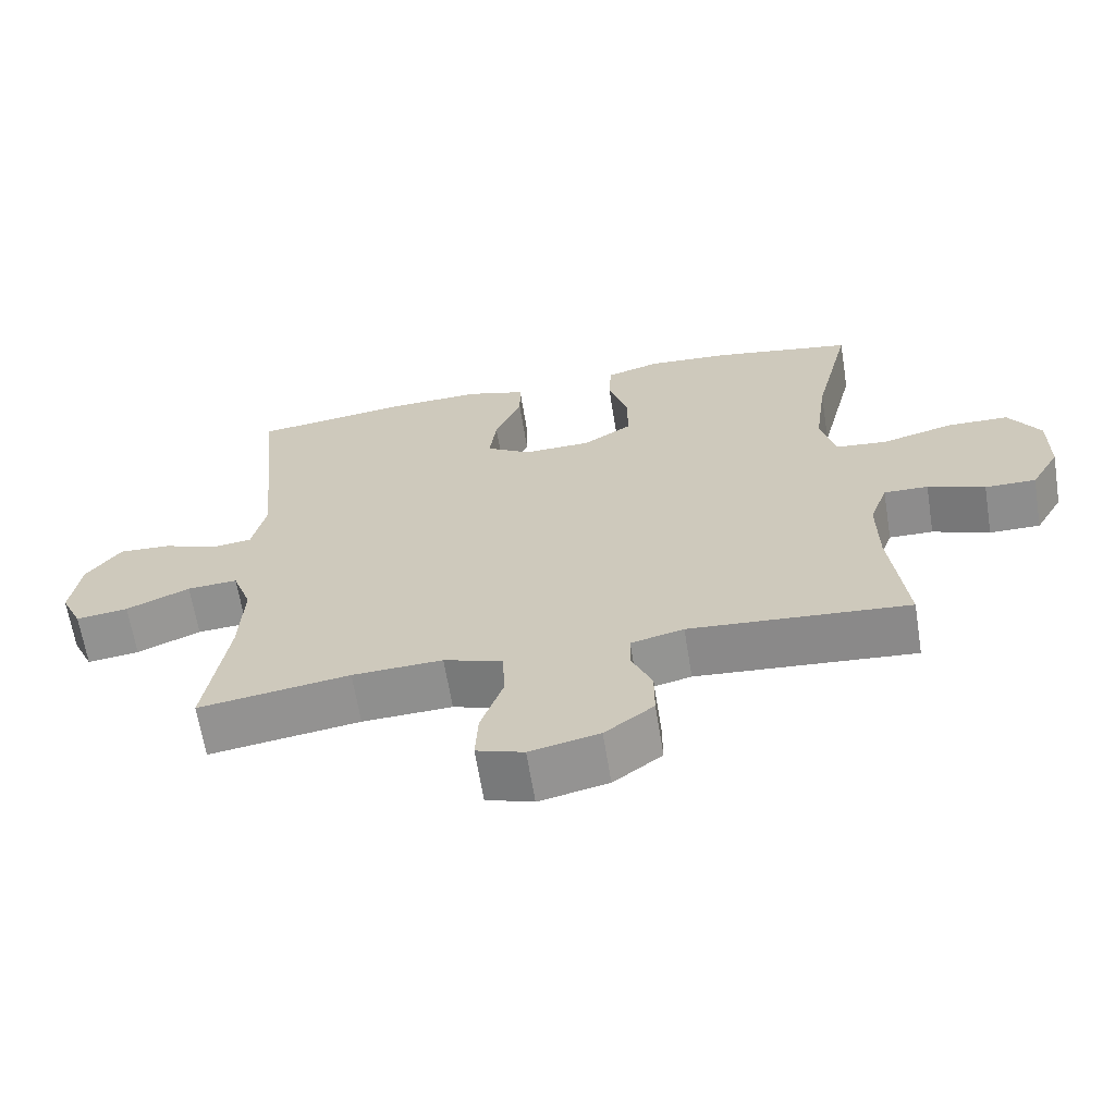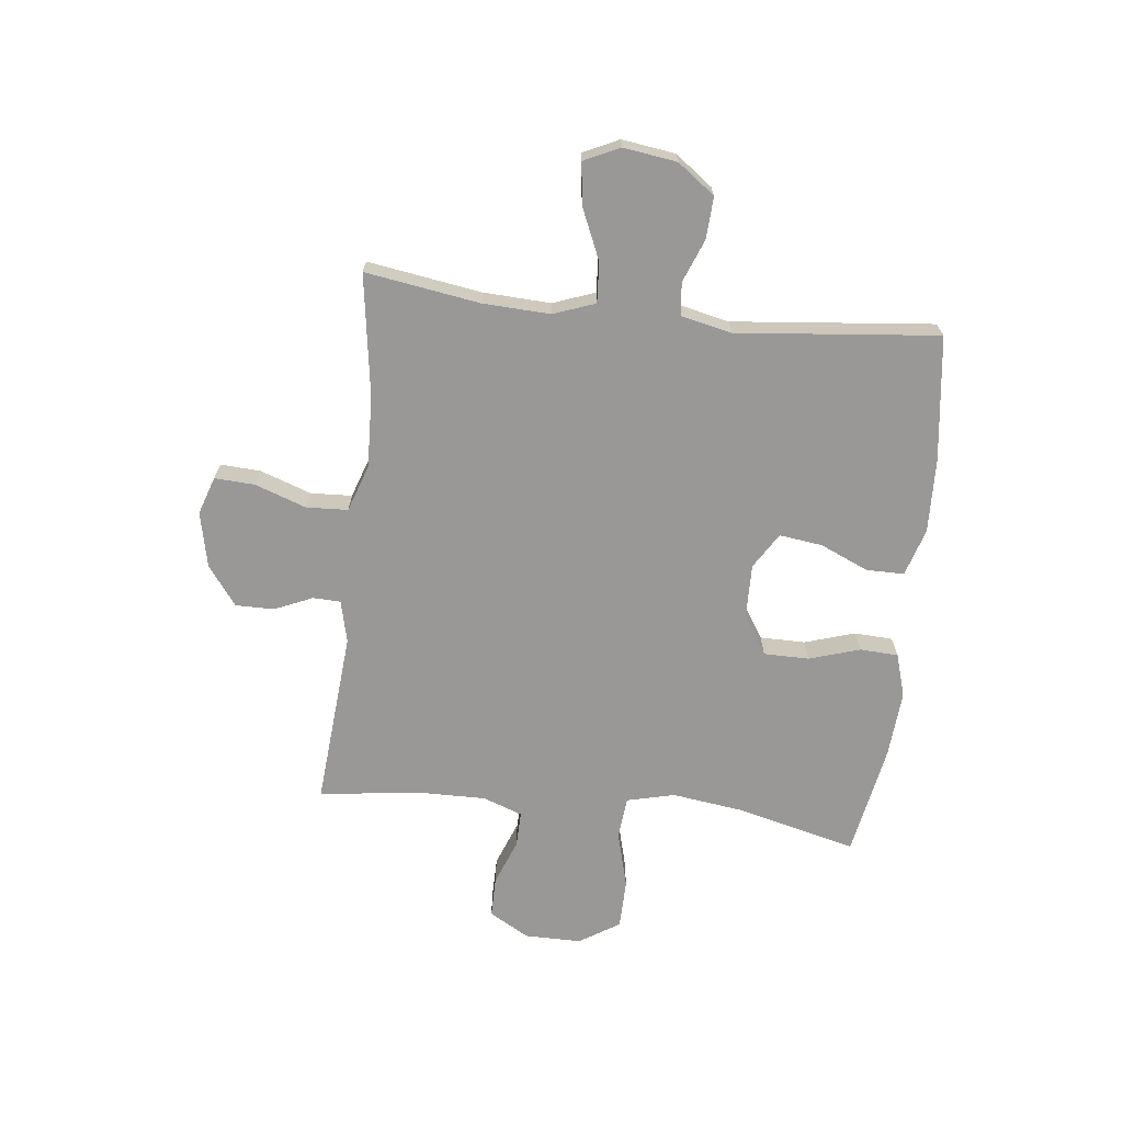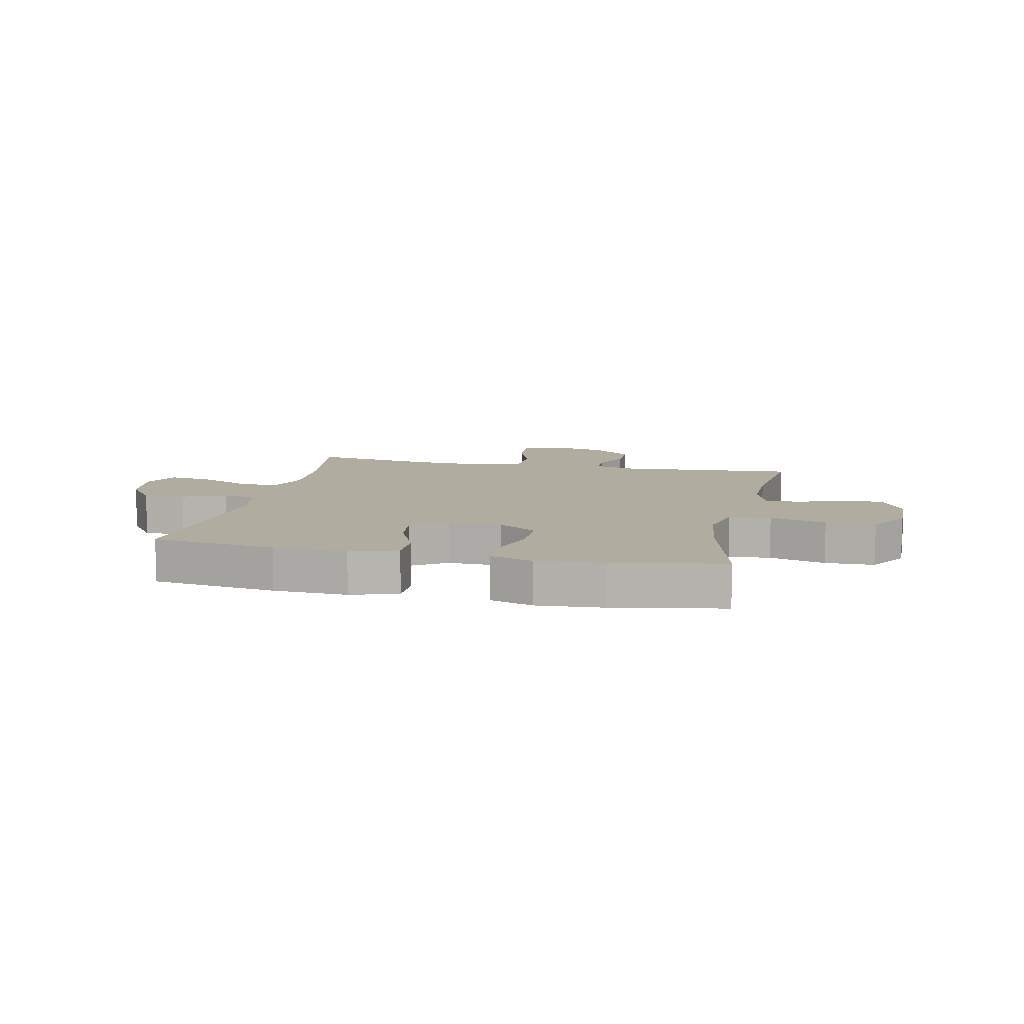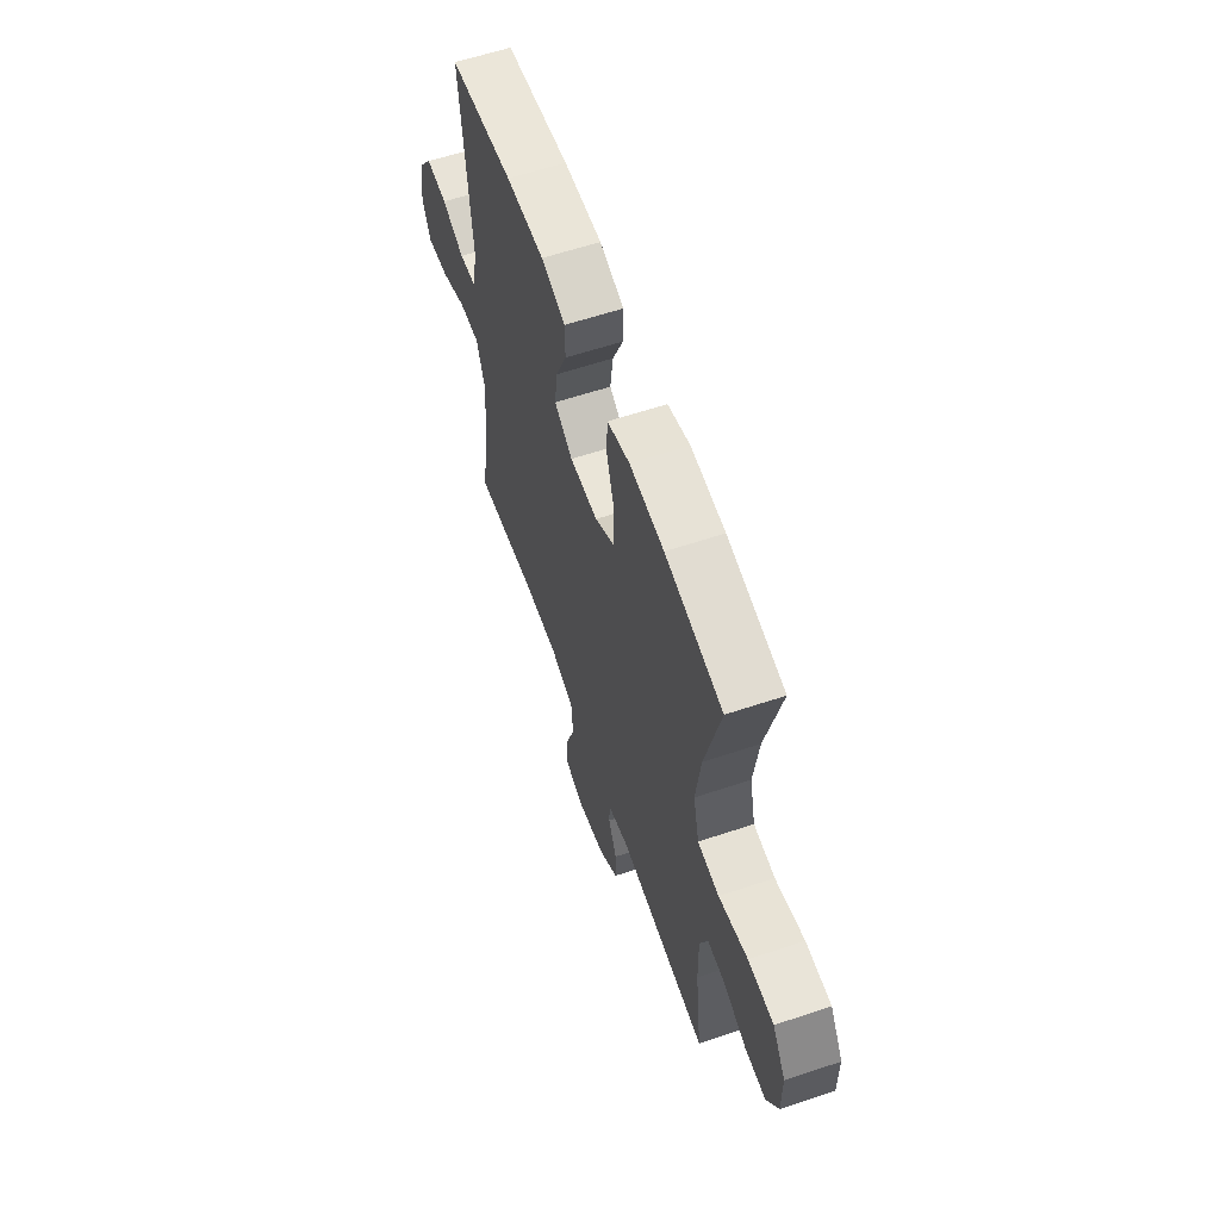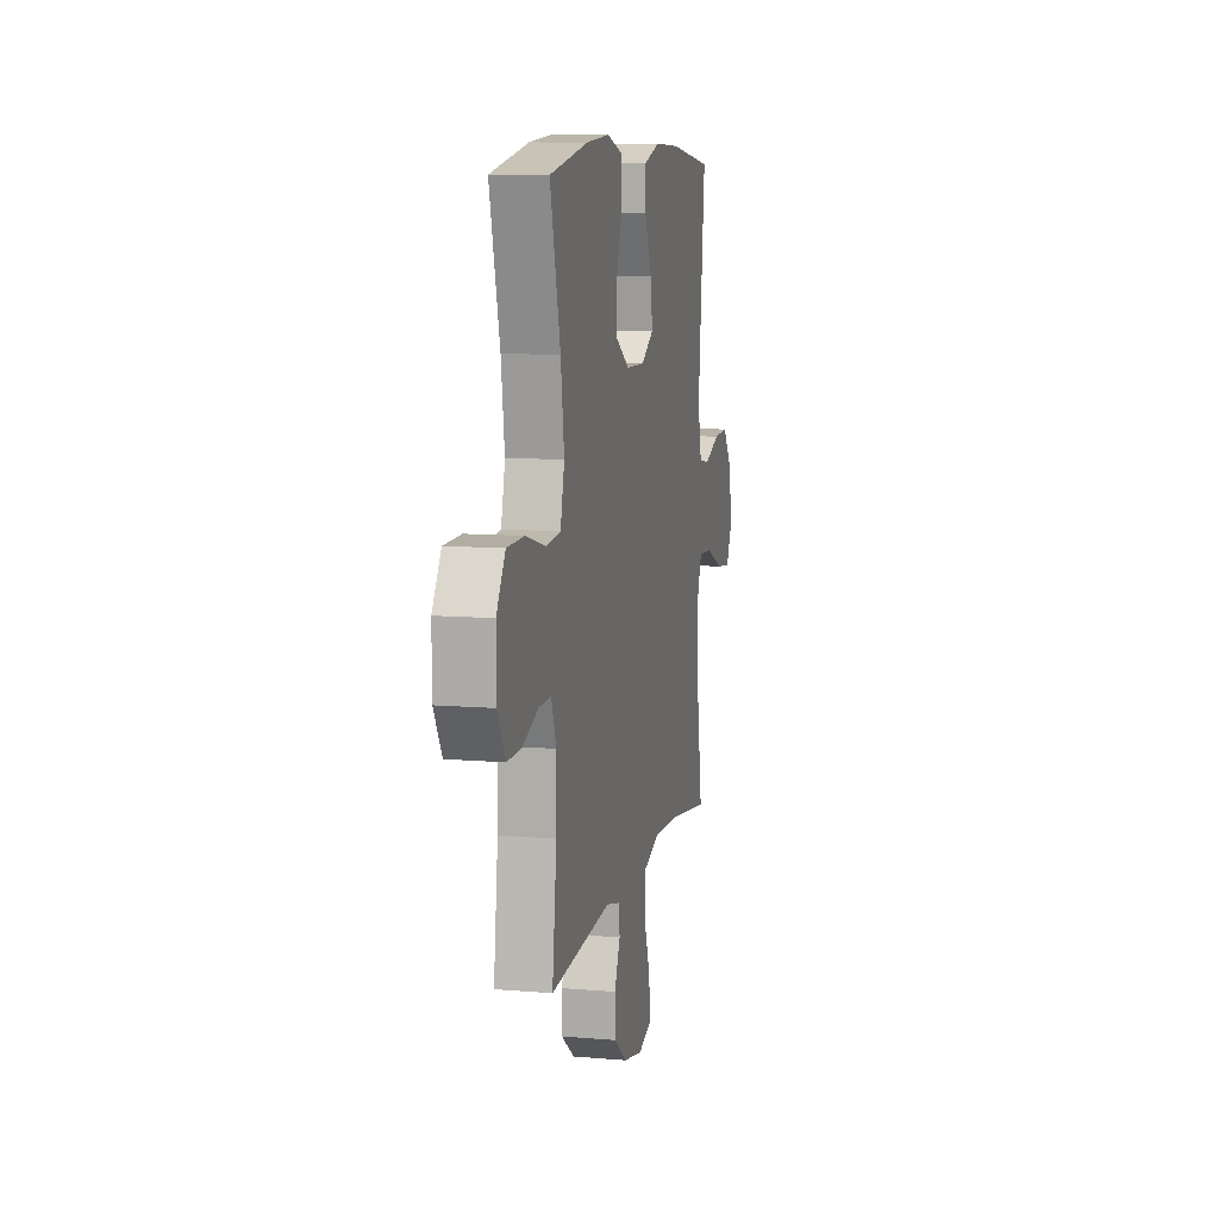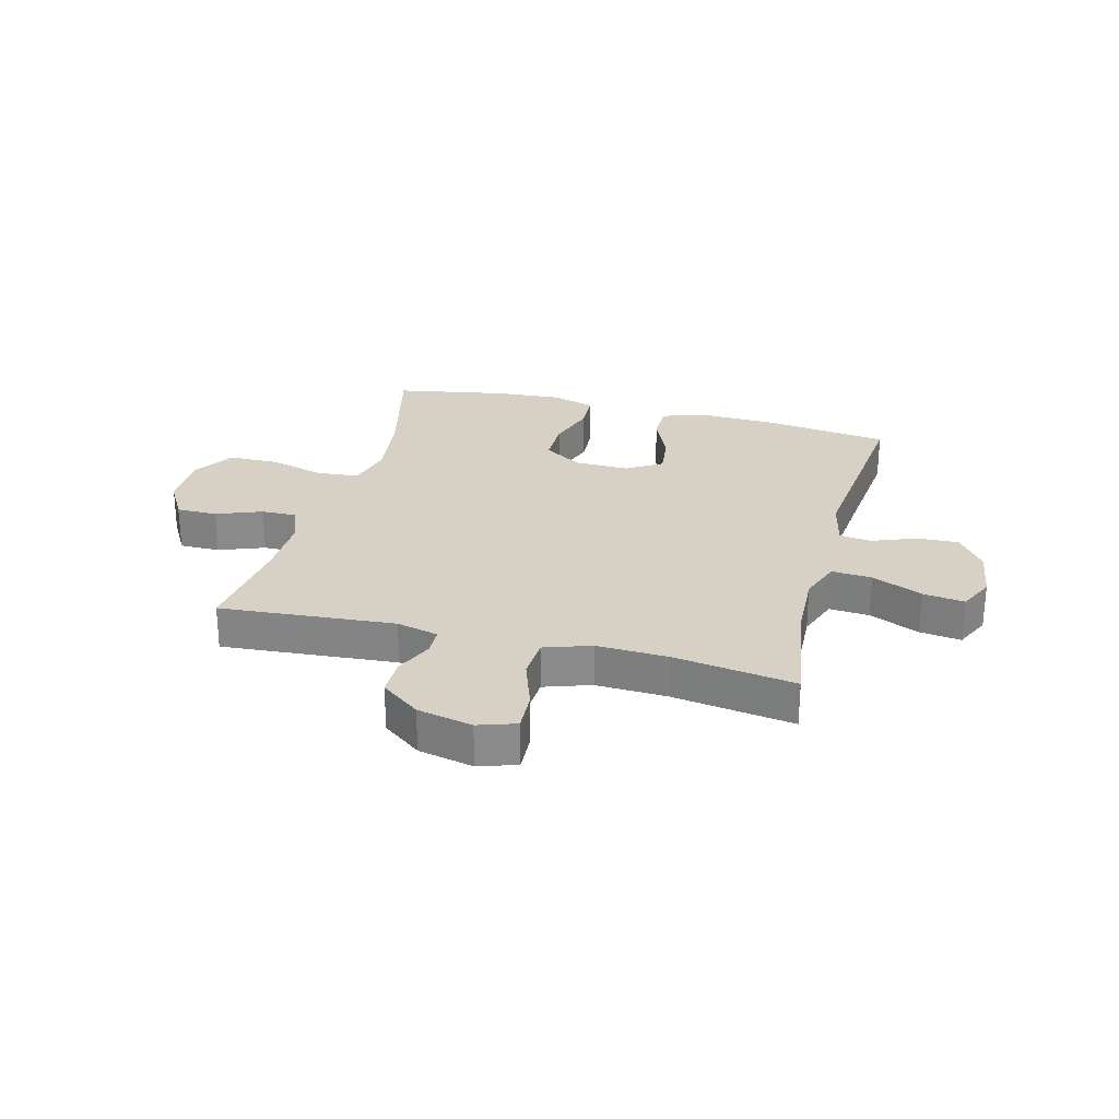
<metadata>
{"format":"obj","ext":"obj","renderer":"f3d","projection":"perspective","resolution":1024,"background":"white","views":[{"elev":-64.7,"azim":9.2,"up":"+Z"},{"elev":-68.6,"azim":-96.4,"up":"+Y"},{"elev":10.0,"azim":12.3,"up":"+Y"},{"elev":60.0,"azim":71.0,"up":"+Z"},{"elev":9.8,"azim":102.4,"up":"+Z"},{"elev":26.9,"azim":-165.2,"up":"+Y"}]}
</metadata>
<code>
o path9058
v -0.288 0.0375 -0.4355
v -0.1579 0.0375 -0.4305
v -0.07333 0.0375 -0.4593
v -0.06967 0.0375 -0.5339
v -0.1022 0.0375 -0.6264
v -0.1062 0.0375 -0.6988
v -0.03806 0.0375 -0.7217
v 0.06191 0.0375 -0.7002
v 0.1323 0.0375 -0.6477
v 0.1322 0.0375 -0.5784
v 0.1023 0.0375 -0.5098
v 0.104 0.0375 -0.46
v 0.1798 0.0375 -0.4416
v 0.4959 0.0375 -0.4676
v 0.4731 0.0375 -0.2762
v 0.4715 0.0375 -0.1629
v 0.4975 0.0375 -0.09141
v 0.5614 0.0375 -0.0929
v 0.6435 0.0375 -0.1245
v 0.7168 0.0375 -0.1249
v 0.758 0.0375 -0.05331
v 0.7583 0.0375 0.04937
v 0.7126 0.0375 0.1217
v 0.6229 0.0375 0.1231
v 0.521 0.0375 0.09592
v 0.4457 0.0375 0.1034
v 0.425 0.0375 0.1891
v 0.4426 0.0375 0.3187
v 0.4959 0.0375 0.5343
v 0.2947 0.0375 0.5713
v 0.1745 0.0375 0.5804
v 0.09643 0.0375 0.5568
v 0.09274 0.0375 0.4876
v 0.1212 0.0375 0.3961
v 0.1208 0.0375 0.3147
v 0.05098 0.0375 0.2705
v -0.04683 0.0375 0.2686
v -0.1109 0.0375 0.3086
v -0.1008 0.0375 0.3854
v -0.06233 0.0375 0.4732
v -0.06254 0.0375 0.5413
v -0.1478 0.0375 0.5675
v -0.2813 0.0375 0.5631
v -0.5058 0.0375 0.5343
v -0.4697 0.0375 0.1714
v -0.4898 0.0375 0.08143
v -0.5477 0.0375 0.07418
v -0.6263 0.0375 0.105
v -0.7012 0.0375 0.1087
v -0.7509 0.0375 0.04174
v -0.7647 0.0375 -0.05493
v -0.7345 0.0375 -0.119
v -0.6596 0.0375 -0.1093
v -0.5681 0.0375 -0.06966
v -0.4957 0.0375 -0.06493
v -0.4682 0.0375 -0.1403
v -0.4737 0.0375 -0.2617
v -0.5058 0.0375 -0.4676
v -0.288 -0.0375 -0.4355
v -0.1579 -0.0375 -0.4305
v -0.07333 -0.0375 -0.4593
v -0.06967 -0.0375 -0.5339
v -0.1022 -0.0375 -0.6264
v -0.1062 -0.0375 -0.6988
v -0.03806 -0.0375 -0.7217
v 0.06191 -0.0375 -0.7002
v 0.1323 -0.0375 -0.6477
v 0.1322 -0.0375 -0.5784
v 0.1023 -0.0375 -0.5098
v 0.104 -0.0375 -0.46
v 0.1798 -0.0375 -0.4416
v 0.4959 -0.0375 -0.4676
v 0.4731 -0.0375 -0.2762
v 0.4715 -0.0375 -0.1629
v 0.4975 -0.0375 -0.09141
v 0.5614 -0.0375 -0.0929
v 0.6435 -0.0375 -0.1245
v 0.7168 -0.0375 -0.1249
v 0.758 -0.0375 -0.05331
v 0.7583 -0.0375 0.04937
v 0.7126 -0.0375 0.1217
v 0.6229 -0.0375 0.1231
v 0.521 -0.0375 0.09592
v 0.4457 -0.0375 0.1034
v 0.425 -0.0375 0.1891
v 0.4426 -0.0375 0.3187
v 0.4959 -0.0375 0.5343
v 0.2947 -0.0375 0.5713
v 0.1745 -0.0375 0.5804
v 0.09643 -0.0375 0.5568
v 0.09274 -0.0375 0.4876
v 0.1212 -0.0375 0.3961
v 0.1208 -0.0375 0.3147
v 0.05098 -0.0375 0.2705
v -0.04683 -0.0375 0.2686
v -0.1109 -0.0375 0.3086
v -0.1008 -0.0375 0.3854
v -0.06233 -0.0375 0.4732
v -0.06254 -0.0375 0.5413
v -0.1478 -0.0375 0.5675
v -0.2813 -0.0375 0.5631
v -0.5058 -0.0375 0.5343
v -0.4697 -0.0375 0.1714
v -0.4898 -0.0375 0.08143
v -0.5477 -0.0375 0.07418
v -0.6263 -0.0375 0.105
v -0.7012 -0.0375 0.1087
v -0.7509 -0.0375 0.04174
v -0.7647 -0.0375 -0.05493
v -0.7345 -0.0375 -0.119
v -0.6596 -0.0375 -0.1093
v -0.5681 -0.0375 -0.06966
v -0.4957 -0.0375 -0.06493
v -0.4682 -0.0375 -0.1403
v -0.4737 -0.0375 -0.2617
v -0.5058 -0.0375 -0.4676
v 0.758 0.0375 -0.05331
v 0.7583 0.0375 0.04937
v 0.7126 0.0375 0.1217
v 0.7168 0.0375 -0.1249
v 0.7168 0.0375 -0.1249
v 0.6435 0.0375 -0.1245
v 0.6229 0.0375 0.1231
v 0.5614 0.0375 -0.0929
v 0.521 0.0375 0.09592
v 0.4975 0.0375 -0.09141
v 0.4975 0.0375 -0.09141
v 0.4457 0.0375 0.1034
v 0.4457 0.0375 0.1034
v 0.4715 0.0375 -0.1629
v 0.4959 0.0375 -0.4676
v 0.4959 0.0375 -0.4676
v 0.4731 0.0375 -0.2762
v 0.4426 0.0375 0.3187
v 0.4959 0.0375 0.5343
v 0.4959 0.0375 0.5343
v 0.425 0.0375 0.1891
v 0.2947 0.0375 0.5713
v 0.1798 0.0375 -0.4416
v 0.1745 0.0375 0.5804
v 0.104 0.0375 -0.46
v 0.104 0.0375 -0.46
v 0.1212 0.0375 0.3961
v 0.1208 0.0375 0.3147
v 0.09643 0.0375 0.5568
v 0.09643 0.0375 0.5568
v 0.06191 0.0375 -0.7002
v 0.1323 0.0375 -0.6477
v 0.1322 0.0375 -0.5784
v 0.1023 0.0375 -0.5098
v 0.09274 0.0375 0.4876
v 0.05098 0.0375 0.2705
v -0.03806 0.0375 -0.7217
v -0.04683 0.0375 0.2686
v -0.1062 0.0375 -0.6988
v -0.1062 0.0375 -0.6988
v -0.1109 0.0375 0.3086
v -0.1109 0.0375 0.3086
v -0.1008 0.0375 0.3854
v -0.06233 0.0375 0.4732
v -0.06254 0.0375 0.5413
v -0.06254 0.0375 0.5413
v -0.1478 0.0375 0.5675
v -0.1022 0.0375 -0.6264
v -0.06967 0.0375 -0.5339
v -0.07333 0.0375 -0.4593
v -0.07333 0.0375 -0.4593
v -0.1579 0.0375 -0.4305
v -0.2813 0.0375 0.5631
v -0.288 0.0375 -0.4355
v -0.4682 0.0375 -0.1403
v -0.4737 0.0375 -0.2617
v -0.4957 0.0375 -0.06493
v -0.4957 0.0375 -0.06493
v -0.4697 0.0375 0.1714
v -0.4898 0.0375 0.08143
v -0.4898 0.0375 0.08143
v -0.5058 0.0375 0.5343
v -0.5058 0.0375 0.5343
v -0.5058 0.0375 -0.4676
v -0.5058 0.0375 -0.4676
v -0.5477 0.0375 0.07418
v -0.5681 0.0375 -0.06966
v -0.6263 0.0375 0.105
v -0.6596 0.0375 -0.1093
v -0.7012 0.0375 0.1087
v -0.7345 0.0375 -0.119
v -0.7345 0.0375 -0.119
v -0.7509 0.0375 0.04174
v -0.7647 0.0375 -0.05493
v 0.758 -0.0375 -0.05331
v 0.7583 -0.0375 0.04937
v 0.7126 -0.0375 0.1217
v 0.7168 -0.0375 -0.1249
v 0.7168 -0.0375 -0.1249
v 0.6435 -0.0375 -0.1245
v 0.6229 -0.0375 0.1231
v 0.5614 -0.0375 -0.0929
v 0.521 -0.0375 0.09592
v 0.4975 -0.0375 -0.09141
v 0.4975 -0.0375 -0.09141
v 0.4457 -0.0375 0.1034
v 0.4457 -0.0375 0.1034
v 0.4715 -0.0375 -0.1629
v 0.4959 -0.0375 -0.4676
v 0.4959 -0.0375 -0.4676
v 0.4731 -0.0375 -0.2762
v 0.4426 -0.0375 0.3187
v 0.4959 -0.0375 0.5343
v 0.4959 -0.0375 0.5343
v 0.425 -0.0375 0.1891
v 0.2947 -0.0375 0.5713
v 0.1798 -0.0375 -0.4416
v 0.1745 -0.0375 0.5804
v 0.104 -0.0375 -0.46
v 0.104 -0.0375 -0.46
v 0.1212 -0.0375 0.3961
v 0.1208 -0.0375 0.3147
v 0.09643 -0.0375 0.5568
v 0.09643 -0.0375 0.5568
v 0.06191 -0.0375 -0.7002
v 0.1323 -0.0375 -0.6477
v 0.1322 -0.0375 -0.5784
v 0.1023 -0.0375 -0.5098
v 0.09274 -0.0375 0.4876
v 0.05098 -0.0375 0.2705
v -0.03806 -0.0375 -0.7217
v -0.04683 -0.0375 0.2686
v -0.1062 -0.0375 -0.6988
v -0.1062 -0.0375 -0.6988
v -0.1109 -0.0375 0.3086
v -0.1109 -0.0375 0.3086
v -0.1008 -0.0375 0.3854
v -0.06233 -0.0375 0.4732
v -0.06254 -0.0375 0.5413
v -0.06254 -0.0375 0.5413
v -0.1478 -0.0375 0.5675
v -0.1022 -0.0375 -0.6264
v -0.06967 -0.0375 -0.5339
v -0.07333 -0.0375 -0.4593
v -0.07333 -0.0375 -0.4593
v -0.1579 -0.0375 -0.4305
v -0.2813 -0.0375 0.5631
v -0.288 -0.0375 -0.4355
v -0.4682 -0.0375 -0.1403
v -0.4737 -0.0375 -0.2617
v -0.4957 -0.0375 -0.06493
v -0.4957 -0.0375 -0.06493
v -0.4697 -0.0375 0.1714
v -0.4898 -0.0375 0.08143
v -0.4898 -0.0375 0.08143
v -0.5058 -0.0375 0.5343
v -0.5058 -0.0375 0.5343
v -0.5058 -0.0375 -0.4676
v -0.5058 -0.0375 -0.4676
v -0.5477 -0.0375 0.07418
v -0.5681 -0.0375 -0.06966
v -0.6263 -0.0375 0.105
v -0.6596 -0.0375 -0.1093
v -0.7012 -0.0375 0.1087
v -0.7345 -0.0375 -0.119
v -0.7345 -0.0375 -0.119
v -0.7509 -0.0375 0.04174
v -0.7647 -0.0375 -0.05493
f 214 217 212
f 212 217 208
f 223 239 221
f 259 264 261
f 197 192 193
f 234 237 233
f 202 204 200
f 231 250 228
f 250 231 249
f 227 238 229
f 264 259 263
f 242 245 244
f 247 256 257
f 258 263 257
f 199 200 198
f 204 213 207
f 199 198 197
f 235 237 234
f 250 245 228
f 218 226 211
f 226 204 202
f 224 239 223
f 207 213 205
f 226 213 204
f 256 247 250
f 223 221 222
f 221 238 227
f 228 240 226
f 238 221 239
f 197 198 192
f 202 200 199
f 211 226 202
f 247 245 250
f 249 231 243
f 257 263 259
f 224 240 239
f 215 240 224
f 260 263 258
f 191 196 194
f 228 245 242
f 258 257 256
f 208 217 218
f 226 215 213
f 242 240 228
f 226 240 215
f 237 243 233
f 225 214 219
f 208 218 211
f 196 192 198
f 252 249 243
f 244 245 246
f 217 214 225
f 233 243 231
f 244 246 254
f 192 196 191
f 212 208 209
f 21 22 80 79
f 22 23 81 80
f 121 21 79 195
f 19 20 78 77
f 23 24 82 81
f 18 19 77 76
f 24 25 83 82
f 127 18 76 201
f 25 129 203 83
f 16 17 75 74
f 132 15 73 206
f 15 16 74 73
f 28 136 210 86
f 26 27 85 84
f 27 28 86 85
f 29 30 88 87
f 13 14 72 71
f 30 31 89 88
f 142 13 71 216
f 34 35 93 92
f 31 146 220 89
f 8 9 67 66
f 9 10 68 67
f 10 11 69 68
f 33 34 92 91
f 32 33 91 90
f 35 36 94 93
f 11 12 70 69
f 7 8 66 65
f 36 37 95 94
f 156 7 65 230
f 37 158 232 95
f 39 40 98 97
f 40 162 236 98
f 41 42 100 99
f 5 6 64 63
f 4 5 63 62
f 167 4 62 241
f 2 3 61 60
f 38 39 97 96
f 42 43 101 100
f 1 2 60 59
f 56 57 115 114
f 174 56 114 248
f 45 177 251 103
f 179 45 103 253
f 43 44 102 101
f 181 1 59 255
f 46 47 105 104
f 57 58 116 115
f 54 55 113 112
f 47 48 106 105
f 53 54 112 111
f 48 49 107 106
f 188 53 111 262
f 49 50 108 107
f 51 52 110 109
f 50 51 109 108
f 140 138 143
f 138 134 143
f 149 147 165
f 185 187 190
f 123 119 118
f 160 159 163
f 128 126 130
f 157 154 176
f 176 175 157
f 153 155 164
f 190 189 185
f 168 170 171
f 173 183 182
f 184 183 189
f 125 124 126
f 130 133 139
f 125 123 124
f 161 160 163
f 176 154 171
f 144 137 152
f 152 128 130
f 150 149 165
f 133 131 139
f 152 130 139
f 182 176 173
f 149 148 147
f 147 153 164
f 154 152 166
f 164 165 147
f 123 118 124
f 128 125 126
f 137 128 152
f 173 176 171
f 175 169 157
f 183 185 189
f 150 165 166
f 141 150 166
f 186 184 189
f 117 120 122
f 154 168 171
f 184 182 183
f 134 144 143
f 152 139 141
f 168 154 166
f 152 141 166
f 163 159 169
f 151 145 140
f 134 137 144
f 122 124 118
f 178 169 175
f 170 172 171
f 143 151 140
f 159 157 169
f 170 180 172
f 118 117 122
f 138 135 134

</code>
